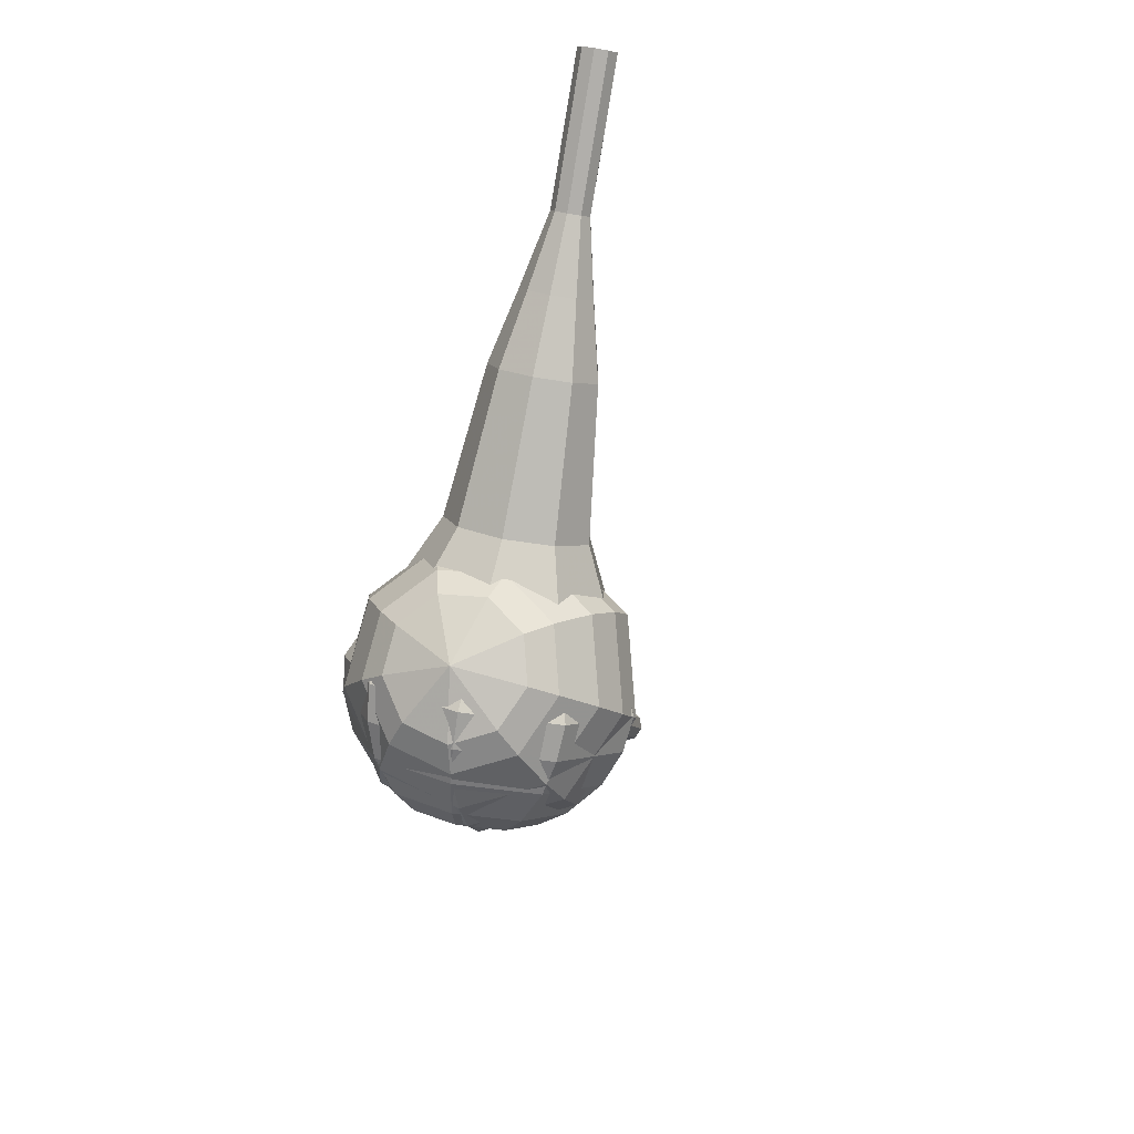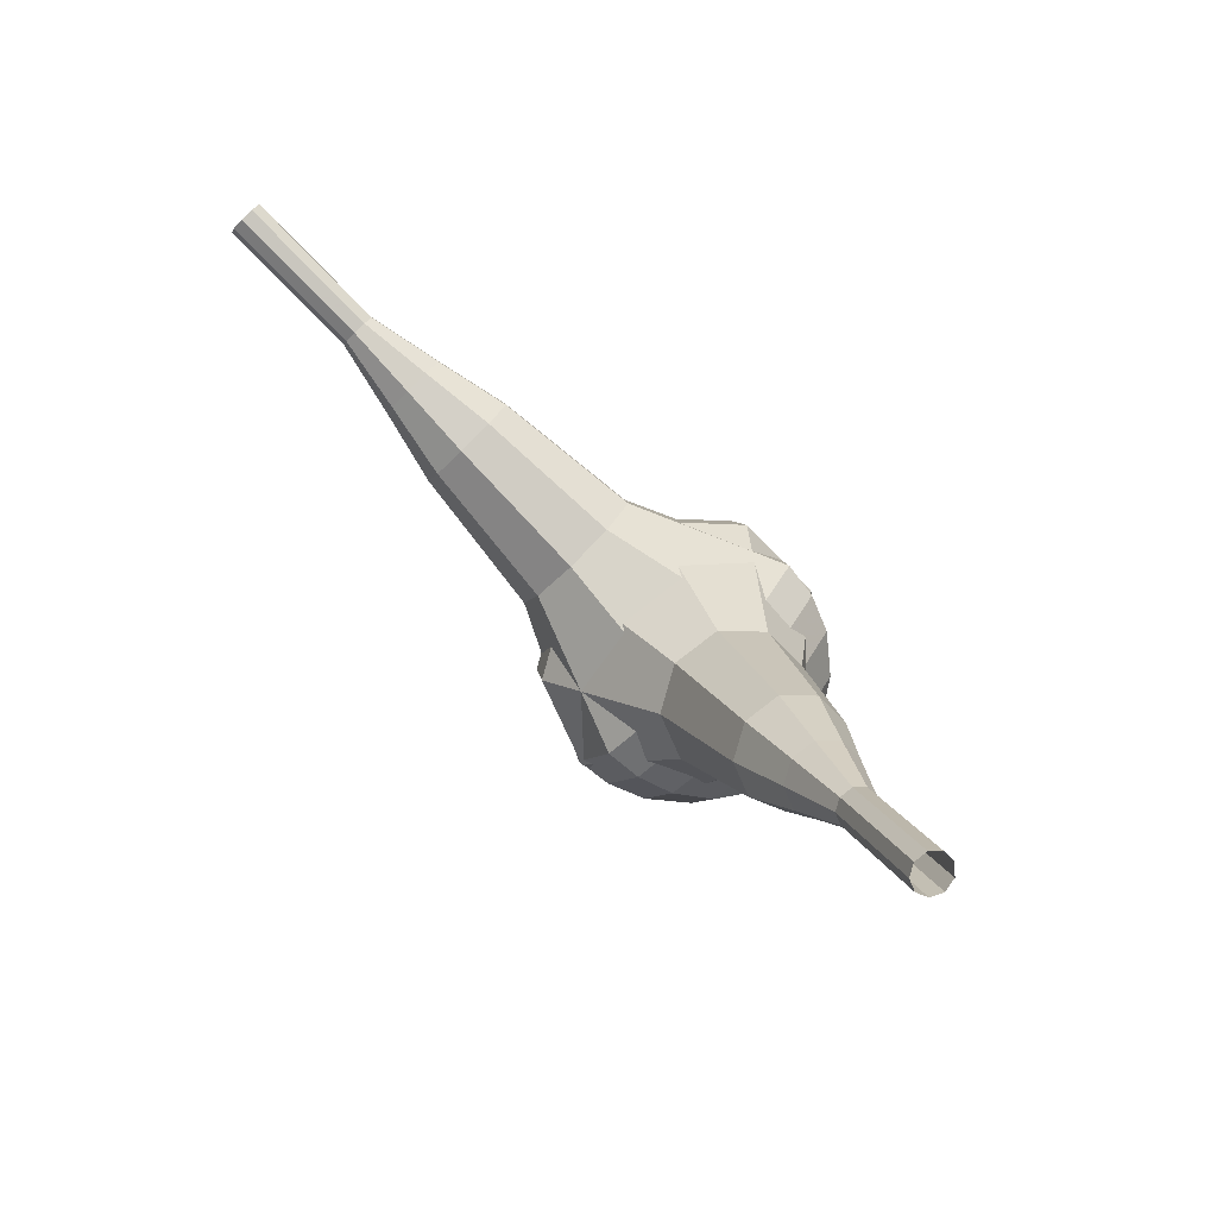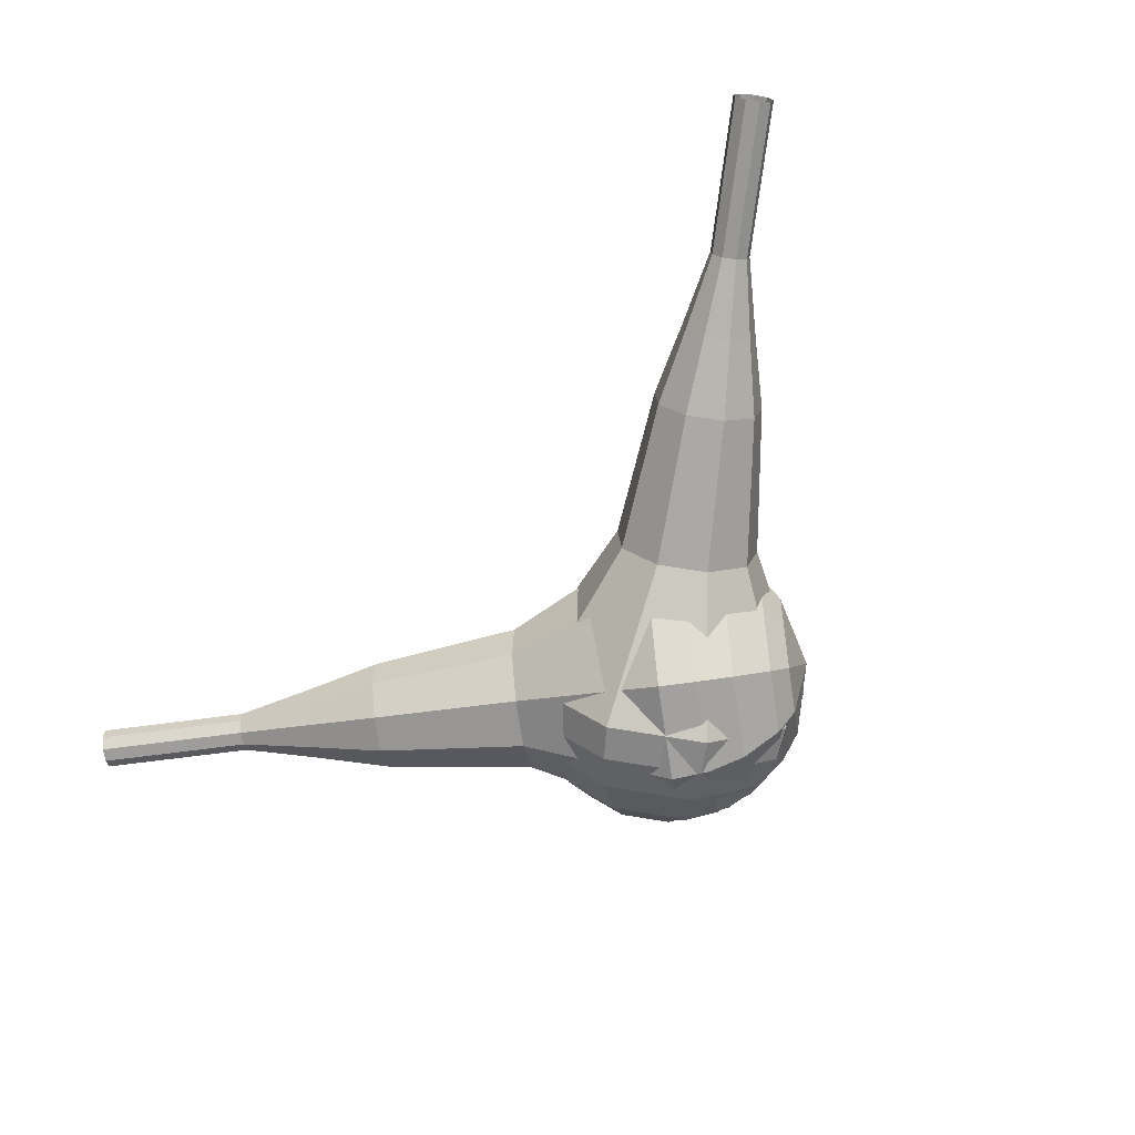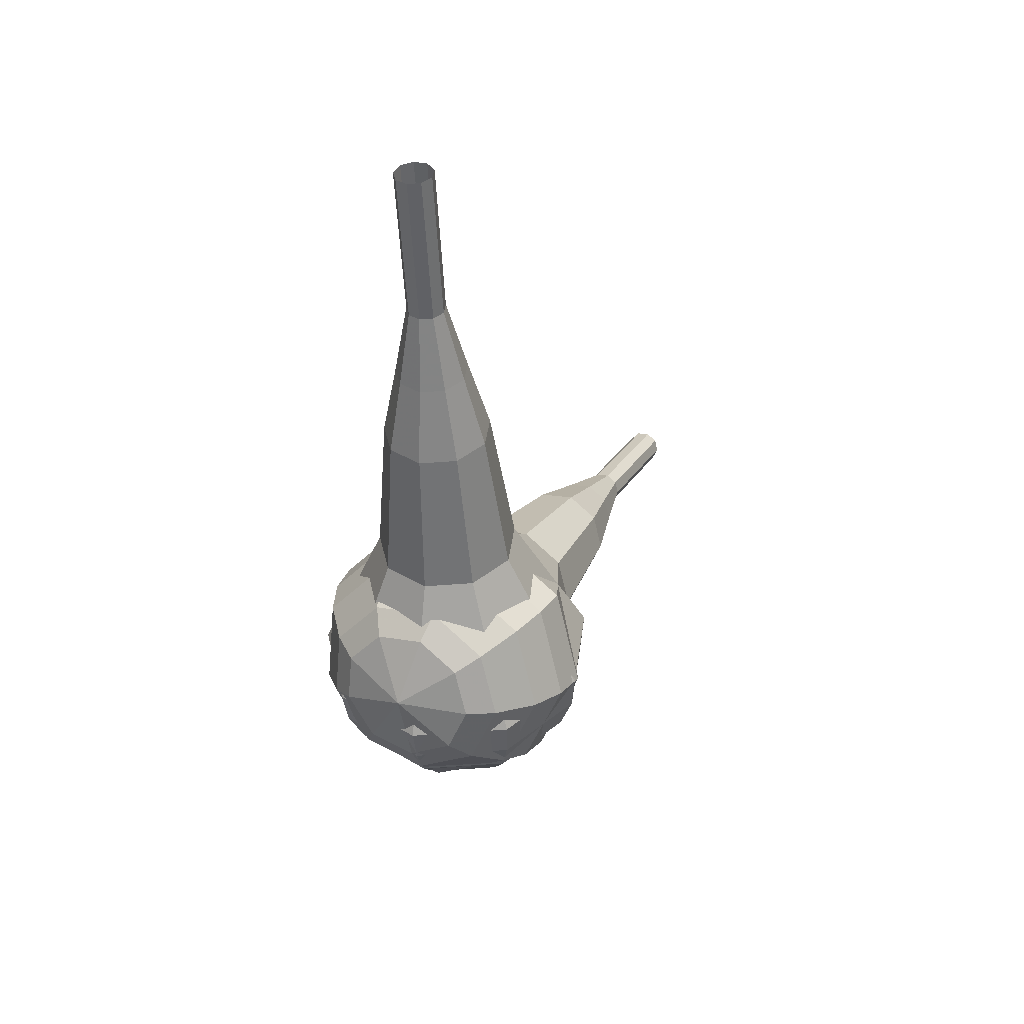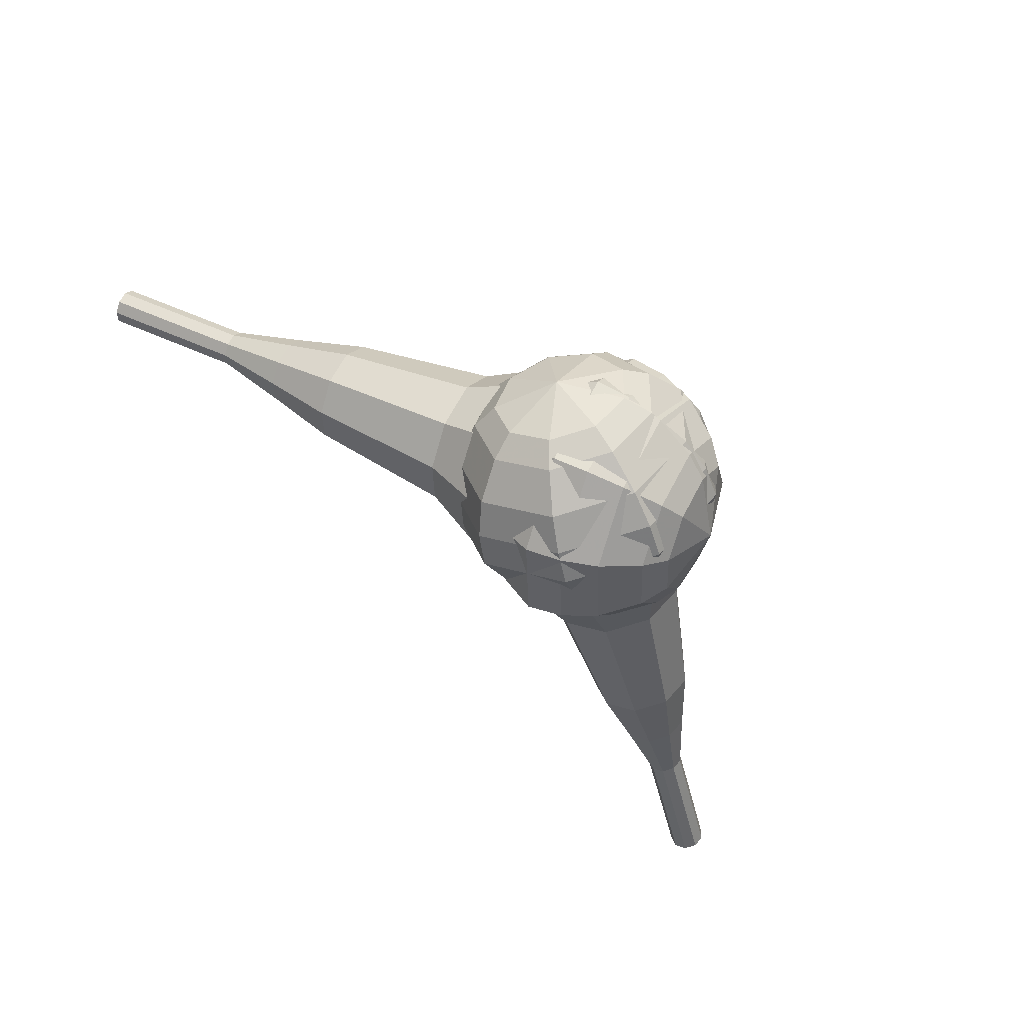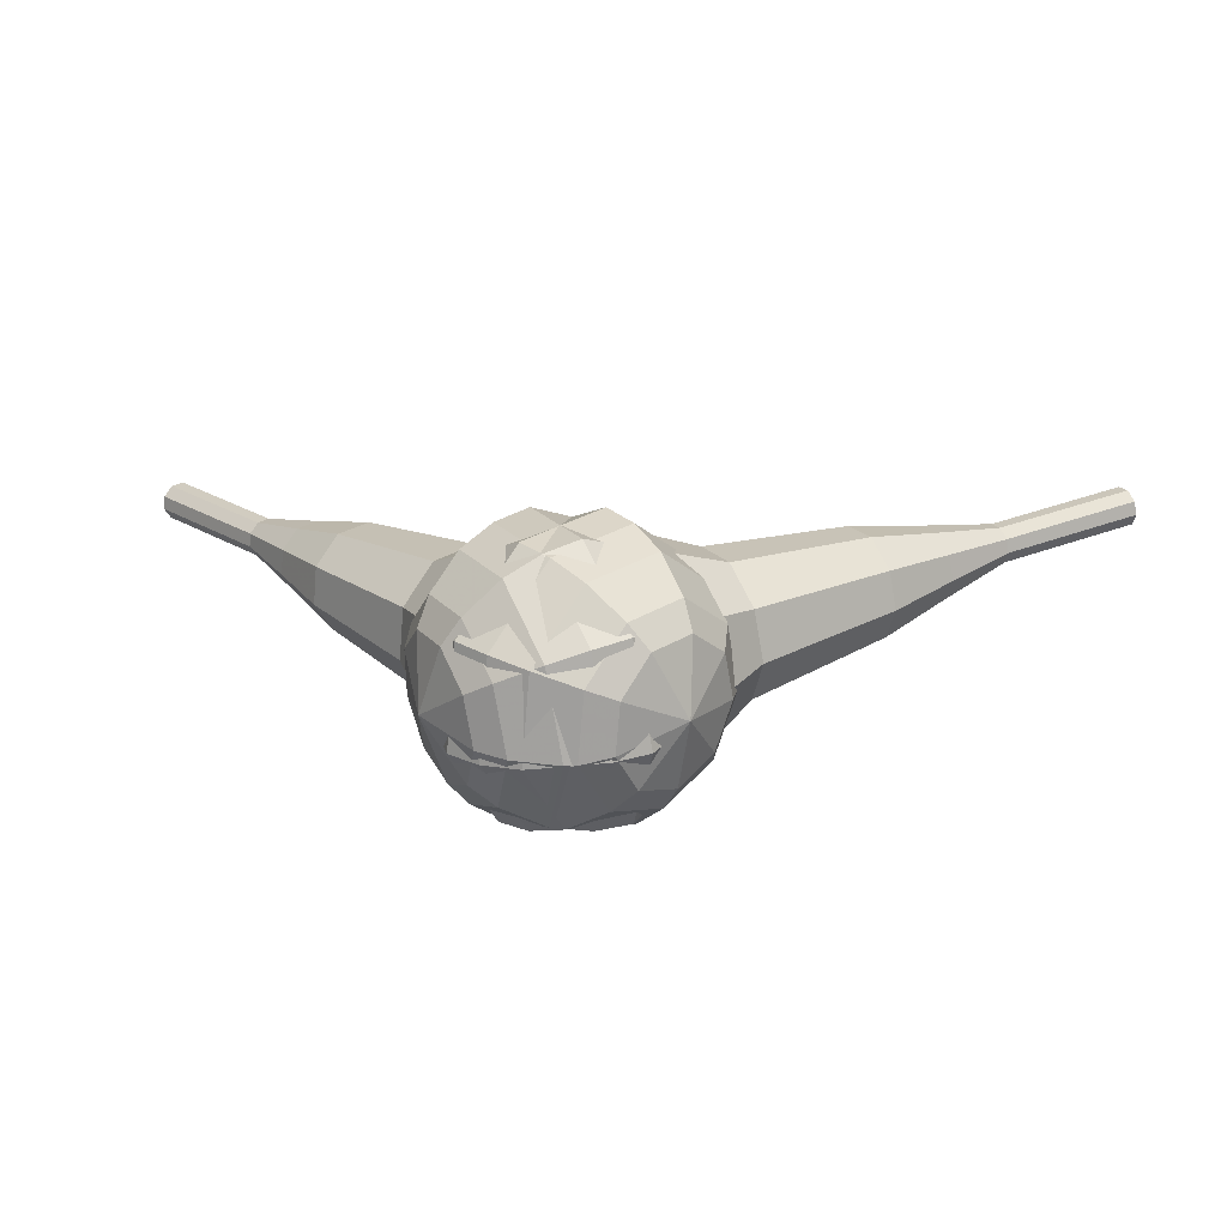
<metadata>
{"format":"obj","ext":"obj","renderer":"f3d","projection":"perspective","resolution":1024,"background":"white","views":[{"elev":-51.6,"azim":-68.8,"up":"+Y"},{"elev":59.5,"azim":69.8,"up":"+Y"},{"elev":-40.9,"azim":-129.3,"up":"+Z"},{"elev":-21.5,"azim":-55.0,"up":"+Y"},{"elev":-47.0,"azim":-34.5,"up":"+Z"},{"elev":-44.4,"azim":-155.1,"up":"+Y"}]}
</metadata>
<code>
g tube1
v 166.3 123.2 196
v 166.4 123.1 195.4
v 166.8 122.6 195
v 167.2 122.1 195.1
v 167.5 121.8 195.7
v 167.6 121.8 196.4
v 167.3 122.1 196.9
v 166.8 122.6 197
v 166.4 123.1 196.7
v 166.3 123.2 196
v 163.4 120.7 196.1
v 163.5 120.5 195.5
v 163.9 120 195.2
v 164.4 119.5 195.3
v 164.7 119.2 195.8
v 164.7 119.2 196.5
v 164.4 119.6 197
v 164 120.1 197.1
v 163.6 120.5 196.8
v 163.4 120.7 196.1
v 160.5 118.1 196.3
v 160.7 117.9 195.6
v 161 117.5 195.3
v 161.5 117 195.4
v 161.8 116.7 195.9
v 161.8 116.7 196.6
v 161.5 117 197.1
v 161.1 117.5 197.2
v 160.7 118 196.9
v 160.5 118.1 196.3
v 157.1 116.2 196.4
v 157.3 115.9 195.2
v 158.1 115 194.5
v 158.9 114.1 194.8
v 159.5 113.5 195.7
v 159.5 113.5 197
v 159 114.1 198
v 158.2 115.1 198.2
v 157.4 115.9 197.6
v 157.1 116.2 196.4
v 153.6 114.3 196.5
v 154 113.8 194.7
v 155.1 112.6 193.7
v 156.3 111.1 194.1
v 157.2 110.3 195.5
v 157.2 110.3 197.5
v 156.5 111.3 198.9
v 155.2 112.7 199.3
v 154.1 113.9 198.3
v 153.6 114.3 196.5
v 147.2 109.9 196.8
v 147.8 109.2 194.3
v 149.2 107.5 193.1
v 150.9 105.7 193.5
v 152 104.5 195.5
v 152.1 104.5 198
v 151.1 105.8 200
v 149.4 107.7 200.4
v 147.9 109.3 199.2
v 147.2 109.9 196.8
v 139 107.6 197
v 140.1 106.2 192.2
v 143 102.8 189.6
v 146.3 99.07 190.5
v 148.6 96.69 194.4
v 148.8 96.8 199.6
v 146.7 99.34 203.5
v 143.3 103.1 204.4
v 140.3 106.4 201.8
v 139 107.6 197
v 137.8 106.2 197.1
v 138.8 104.8 192.4
v 141.6 101.5 189.9
v 144.9 97.91 190.8
v 147.1 95.61 194.6
v 147.2 95.72 199.5
v 145.2 98.18 203.3
v 141.9 101.8 204.2
v 139 105 201.7
v 137.8 106.2 197.1
v 136.9 104.3 197.1
v 137.8 103.1 192.9
v 140.3 100.2 190.7
v 143.2 96.96 191.5
v 145.2 94.9 194.9
v 145.3 95 199.3
v 143.5 97.2 202.7
v 140.6 100.5 203.5
v 138 103.3 201.3
v 136.9 104.3 197.1
v 136.5 101.9 197.2
v 137.2 101 194
v 139.1 98.79 192.3
v 141.4 96.31 192.9
v 142.9 94.74 195.5
v 143 94.81 198.9
v 141.6 96.49 201.5
v 139.4 99 202.1
v 137.4 101.2 200.4
v 136.5 101.9 197.2
v 136.7 100.3 197.2
v 137.2 99.65 194.9
v 138.6 98.02 193.6
v 140.2 96.21 194.1
v 141.4 95.06 196
v 141.4 95.11 198.5
v 140.4 96.34 200.4
v 138.8 98.17 200.8
v 137.3 99.75 199.5
v 136.7 100.3 197.2
v 138.4 97 197.2
v 138.4 97 197.2
v 138.4 97 197.2
v 138.4 97 197.2
v 138.4 97 197.2
v 138.4 97 197.2
v 138.4 97 197.2
v 138.4 97 197.2
v 138.4 97 197.2
v 138.4 97 197.2
f 1 2 12
f 12 11 1
f 2 3 13
f 13 12 2
f 3 4 14
f 14 13 3
f 4 5 15
f 15 14 4
f 5 6 16
f 16 15 5
f 6 7 17
f 17 16 6
f 7 8 18
f 18 17 7
f 8 9 19
f 19 18 8
f 9 10 20
f 20 19 9
f 11 12 22
f 22 21 11
f 12 13 23
f 23 22 12
f 13 14 24
f 24 23 13
f 14 15 25
f 25 24 14
f 15 16 26
f 26 25 15
f 16 17 27
f 27 26 16
f 17 18 28
f 28 27 17
f 18 19 29
f 29 28 18
f 19 20 30
f 30 29 19
f 21 22 32
f 32 31 21
f 22 23 33
f 33 32 22
f 23 24 34
f 34 33 23
f 24 25 35
f 35 34 24
f 25 26 36
f 36 35 25
f 26 27 37
f 37 36 26
f 27 28 38
f 38 37 27
f 28 29 39
f 39 38 28
f 29 30 40
f 40 39 29
f 31 32 42
f 42 41 31
f 32 33 43
f 43 42 32
f 33 34 44
f 44 43 33
f 34 35 45
f 45 44 34
f 35 36 46
f 46 45 35
f 36 37 47
f 47 46 36
f 37 38 48
f 48 47 37
f 38 39 49
f 49 48 38
f 39 40 50
f 50 49 39
f 41 42 52
f 52 51 41
f 42 43 53
f 53 52 42
f 43 44 54
f 54 53 43
f 44 45 55
f 55 54 44
f 45 46 56
f 56 55 45
f 46 47 57
f 57 56 46
f 47 48 58
f 58 57 47
f 48 49 59
f 59 58 48
f 49 50 60
f 60 59 49
f 51 52 62
f 62 61 51
f 52 53 63
f 63 62 52
f 53 54 64
f 64 63 53
f 54 55 65
f 65 64 54
f 55 56 66
f 66 65 55
f 56 57 67
f 67 66 56
f 57 58 68
f 68 67 57
f 58 59 69
f 69 68 58
f 59 60 70
f 70 69 59
f 61 62 72
f 72 71 61
f 62 63 73
f 73 72 62
f 63 64 74
f 74 73 63
f 64 65 75
f 75 74 64
f 65 66 76
f 76 75 65
f 66 67 77
f 77 76 66
f 67 68 78
f 78 77 67
f 68 69 79
f 79 78 68
f 69 70 80
f 80 79 69
f 71 72 82
f 82 81 71
f 72 73 83
f 83 82 72
f 73 74 84
f 84 83 73
f 74 75 85
f 85 84 74
f 75 76 86
f 86 85 75
f 76 77 87
f 87 86 76
f 77 78 88
f 88 87 77
f 78 79 89
f 89 88 78
f 79 80 90
f 90 89 79
f 81 82 92
f 92 91 81
f 82 83 93
f 93 92 82
f 83 84 94
f 94 93 83
f 84 85 95
f 95 94 84
f 85 86 96
f 96 95 85
f 86 87 97
f 97 96 86
f 87 88 98
f 98 97 87
f 88 89 99
f 99 98 88
f 89 90 100
f 100 99 89
f 91 92 102
f 102 101 91
f 92 93 103
f 103 102 92
f 93 94 104
f 104 103 93
f 94 95 105
f 105 104 94
f 95 96 106
f 106 105 95
f 96 97 107
f 107 106 96
f 97 98 108
f 108 107 97
f 98 99 109
f 109 108 98
f 99 100 110
f 110 109 99
f 101 102 112
f 112 111 101
f 102 103 113
f 113 112 102
f 103 104 114
f 114 113 103
f 104 105 115
f 115 114 104
f 105 106 116
f 116 115 105
f 106 107 117
f 117 116 106
f 107 108 118
f 118 117 107
f 108 109 119
f 119 118 108
f 109 110 120
f 120 119 109
v 120.2 115.4 211.5
v 120 115.8 211
v 120.2 116.4 210.7
v 120.6 116.9 210.8
v 121 117.2 211.2
v 121.3 117 211.8
v 121.3 116.5 212.3
v 121 115.9 212.4
v 120.5 115.5 212.1
v 120.2 115.4 211.5
v 123.1 113.7 209.7
v 122.9 114 209.2
v 123.1 114.6 208.9
v 123.5 115.1 209
v 123.9 115.4 209.4
v 124.2 115.2 210
v 124.2 114.7 210.5
v 123.9 114.1 210.6
v 123.4 113.7 210.3
v 123.1 113.7 209.7
v 126 111.9 207.9
v 125.8 112.2 207.3
v 126 112.8 207
v 126.4 113.4 207.1
v 126.9 113.6 207.6
v 127.1 113.4 208.2
v 127.1 112.9 208.7
v 126.8 112.3 208.8
v 126.4 111.9 208.5
v 126 111.9 207.9
v 128.4 109.3 206.1
v 128.2 110 205
v 128.5 111.1 204.5
v 129.3 112.1 204.7
v 130.1 112.6 205.5
v 130.6 112.3 206.7
v 130.6 111.3 207.5
v 130 110.2 207.7
v 129.2 109.4 207.2
v 128.4 109.3 206.1
v 130.9 106.7 204.3
v 130.5 107.8 202.7
v 131 109.4 201.8
v 132.1 110.9 202.1
v 133.3 111.6 203.4
v 134.1 111.2 205.1
v 134 109.7 206.4
v 133.2 108.1 206.7
v 131.9 106.9 205.9
v 130.9 106.7 204.3
v 136.2 102.4 200.6
v 135.7 103.7 198.5
v 136.4 105.9 197.4
v 137.8 108 197.8
v 139.5 108.9 199.5
v 140.5 108.3 201.8
v 140.4 106.4 203.5
v 139.3 104.1 203.9
v 137.6 102.5 202.8
v 136.2 102.4 200.6
v 140.1 95.6 197
v 139.1 98.28 192.7
v 140.4 102.7 190.5
v 143.4 106.8 191.3
v 146.7 108.6 194.7
v 148.7 107.4 199.3
v 148.6 103.6 202.7
v 146.3 99.08 203.5
v 142.9 95.92 201.3
v 140.1 95.6 197
v 141.6 94.94 196.1
v 140.6 97.54 192
v 141.9 101.8 189.8
v 144.8 105.8 190.6
v 148 107.6 193.9
v 150 106.3 198.3
v 149.8 102.7 201.7
v 147.6 98.31 202.4
v 144.4 95.25 200.2
v 141.6 94.94 196.1
v 143.4 94.73 195.2
v 142.6 97.05 191.6
v 143.7 100.9 189.6
v 146.3 104.4 190.3
v 149.1 106 193.3
v 150.9 104.9 197.2
v 150.8 101.7 200.2
v 148.8 97.74 200.9
v 145.9 95 198.9
v 143.4 94.73 195.2
v 145.6 95.18 194.4
v 145 96.95 191.5
v 145.8 99.87 190
v 147.8 102.6 190.6
v 150 103.8 192.9
v 151.3 103 195.9
v 151.3 100.5 198.2
v 149.7 97.47 198.7
v 147.5 95.38 197.2
v 145.6 95.18 194.4
v 147 95.88 193.9
v 146.6 97.17 191.9
v 147.2 99.31 190.8
v 148.6 101.3 191.1
v 150.2 102.2 192.8
v 151.2 101.6 195
v 151.1 99.75 196.7
v 150 97.56 197.1
v 148.4 96.03 196
v 147 95.88 193.9
v 149.6 98.54 193.5
v 149.6 98.54 193.5
v 149.6 98.54 193.5
v 149.6 98.54 193.5
v 149.6 98.54 193.5
v 149.6 98.54 193.5
v 149.6 98.54 193.5
v 149.6 98.54 193.5
v 149.6 98.54 193.5
v 149.6 98.54 193.5
f 121 122 132
f 132 131 121
f 122 123 133
f 133 132 122
f 123 124 134
f 134 133 123
f 124 125 135
f 135 134 124
f 125 126 136
f 136 135 125
f 126 127 137
f 137 136 126
f 127 128 138
f 138 137 127
f 128 129 139
f 139 138 128
f 129 130 140
f 140 139 129
f 131 132 142
f 142 141 131
f 132 133 143
f 143 142 132
f 133 134 144
f 144 143 133
f 134 135 145
f 145 144 134
f 135 136 146
f 146 145 135
f 136 137 147
f 147 146 136
f 137 138 148
f 148 147 137
f 138 139 149
f 149 148 138
f 139 140 150
f 150 149 139
f 141 142 152
f 152 151 141
f 142 143 153
f 153 152 142
f 143 144 154
f 154 153 143
f 144 145 155
f 155 154 144
f 145 146 156
f 156 155 145
f 146 147 157
f 157 156 146
f 147 148 158
f 158 157 147
f 148 149 159
f 159 158 148
f 149 150 160
f 160 159 149
f 151 152 162
f 162 161 151
f 152 153 163
f 163 162 152
f 153 154 164
f 164 163 153
f 154 155 165
f 165 164 154
f 155 156 166
f 166 165 155
f 156 157 167
f 167 166 156
f 157 158 168
f 168 167 157
f 158 159 169
f 169 168 158
f 159 160 170
f 170 169 159
f 161 162 172
f 172 171 161
f 162 163 173
f 173 172 162
f 163 164 174
f 174 173 163
f 164 165 175
f 175 174 164
f 165 166 176
f 176 175 165
f 166 167 177
f 177 176 166
f 167 168 178
f 178 177 167
f 168 169 179
f 179 178 168
f 169 170 180
f 180 179 169
f 171 172 182
f 182 181 171
f 172 173 183
f 183 182 172
f 173 174 184
f 184 183 173
f 174 175 185
f 185 184 174
f 175 176 186
f 186 185 175
f 176 177 187
f 187 186 176
f 177 178 188
f 188 187 177
f 178 179 189
f 189 188 178
f 179 180 190
f 190 189 179
f 181 182 192
f 192 191 181
f 182 183 193
f 193 192 182
f 183 184 194
f 194 193 183
f 184 185 195
f 195 194 184
f 185 186 196
f 196 195 185
f 186 187 197
f 197 196 186
f 187 188 198
f 198 197 187
f 188 189 199
f 199 198 188
f 189 190 200
f 200 199 189
f 191 192 202
f 202 201 191
f 192 193 203
f 203 202 192
f 193 194 204
f 204 203 193
f 194 195 205
f 205 204 194
f 195 196 206
f 206 205 195
f 196 197 207
f 207 206 196
f 197 198 208
f 208 207 197
f 198 199 209
f 209 208 198
f 199 200 210
f 210 209 199
f 201 202 212
f 212 211 201
f 202 203 213
f 213 212 202
f 203 204 214
f 214 213 203
f 204 205 215
f 215 214 204
f 205 206 216
f 216 215 205
f 206 207 217
f 217 216 206
f 207 208 218
f 218 217 207
f 208 209 219
f 219 218 208
f 209 210 220
f 220 219 209
f 211 212 222
f 222 221 211
f 212 213 223
f 223 222 212
f 213 214 224
f 224 223 213
f 214 215 225
f 225 224 214
f 215 216 226
f 226 225 215
f 216 217 227
f 227 226 216
f 217 218 228
f 228 227 217
f 218 219 229
f 229 228 218
f 219 220 230
f 230 229 219
f 221 222 232
f 232 231 221
f 222 223 233
f 233 232 222
f 223 224 234
f 234 233 223
f 224 225 235
f 235 234 224
f 225 226 236
f 236 235 225
f 226 227 237
f 237 236 226
f 227 228 238
f 238 237 227
f 228 229 239
f 239 238 228
f 229 230 240
f 240 239 229
g

</code>
